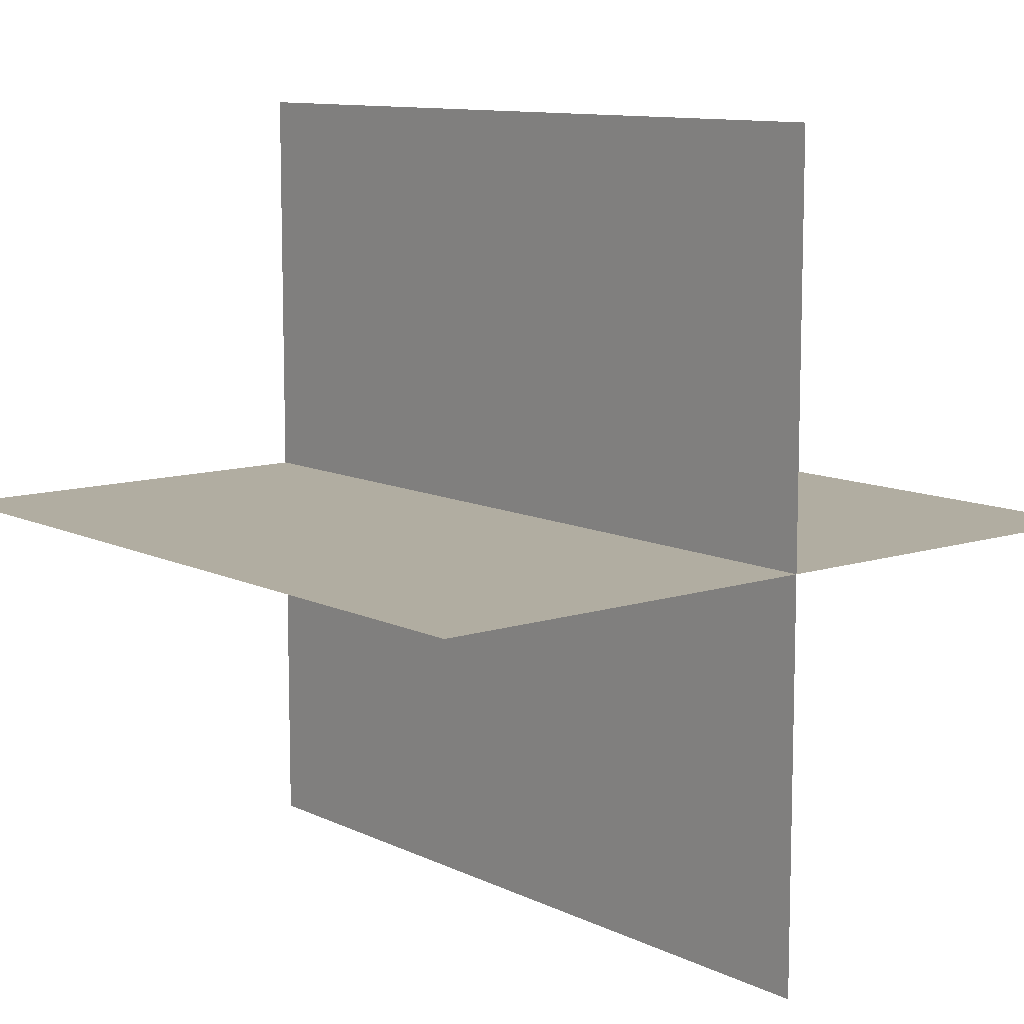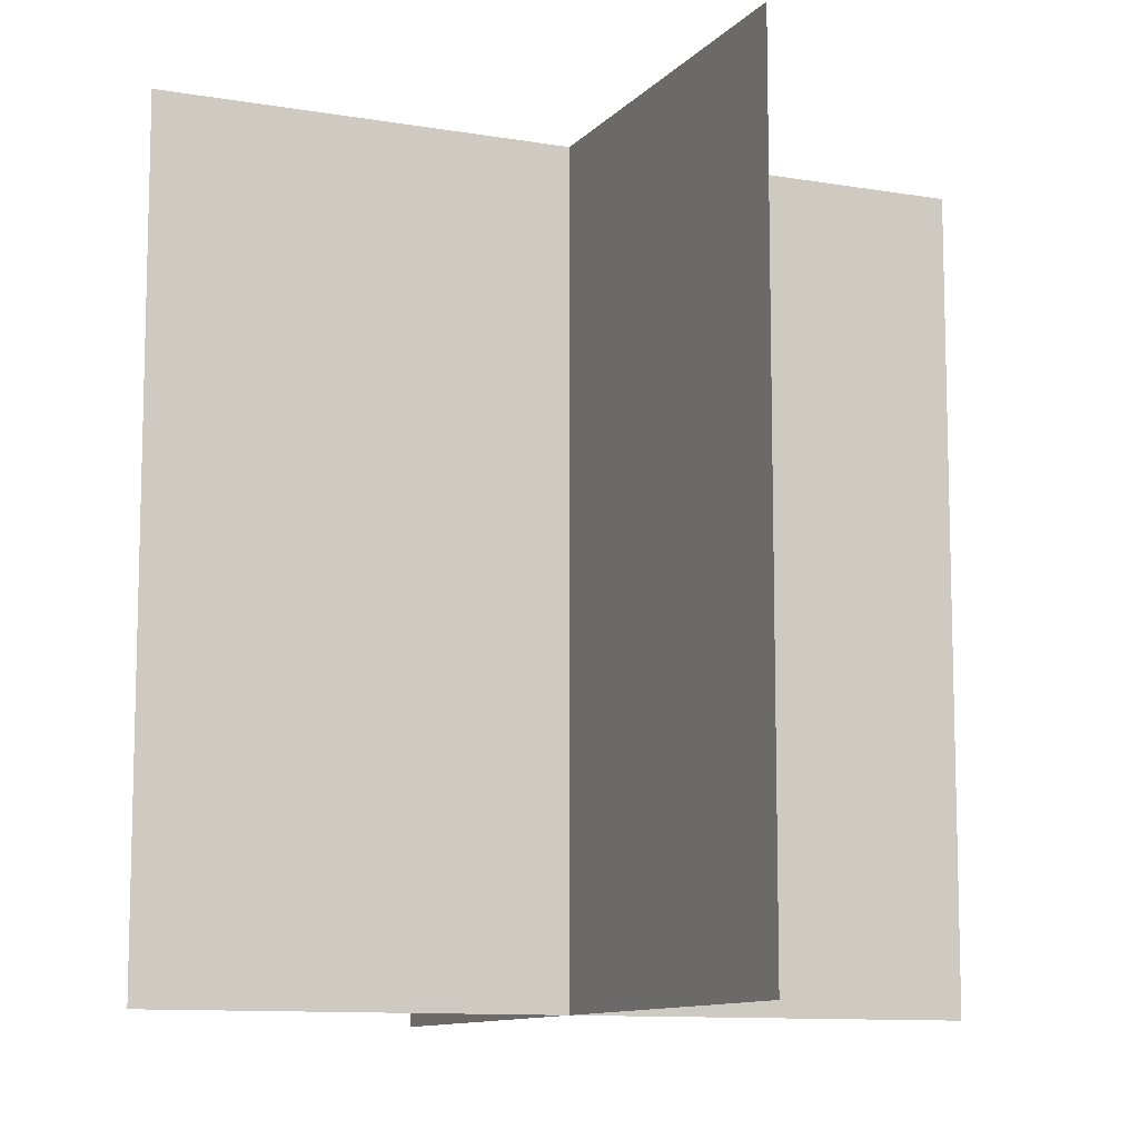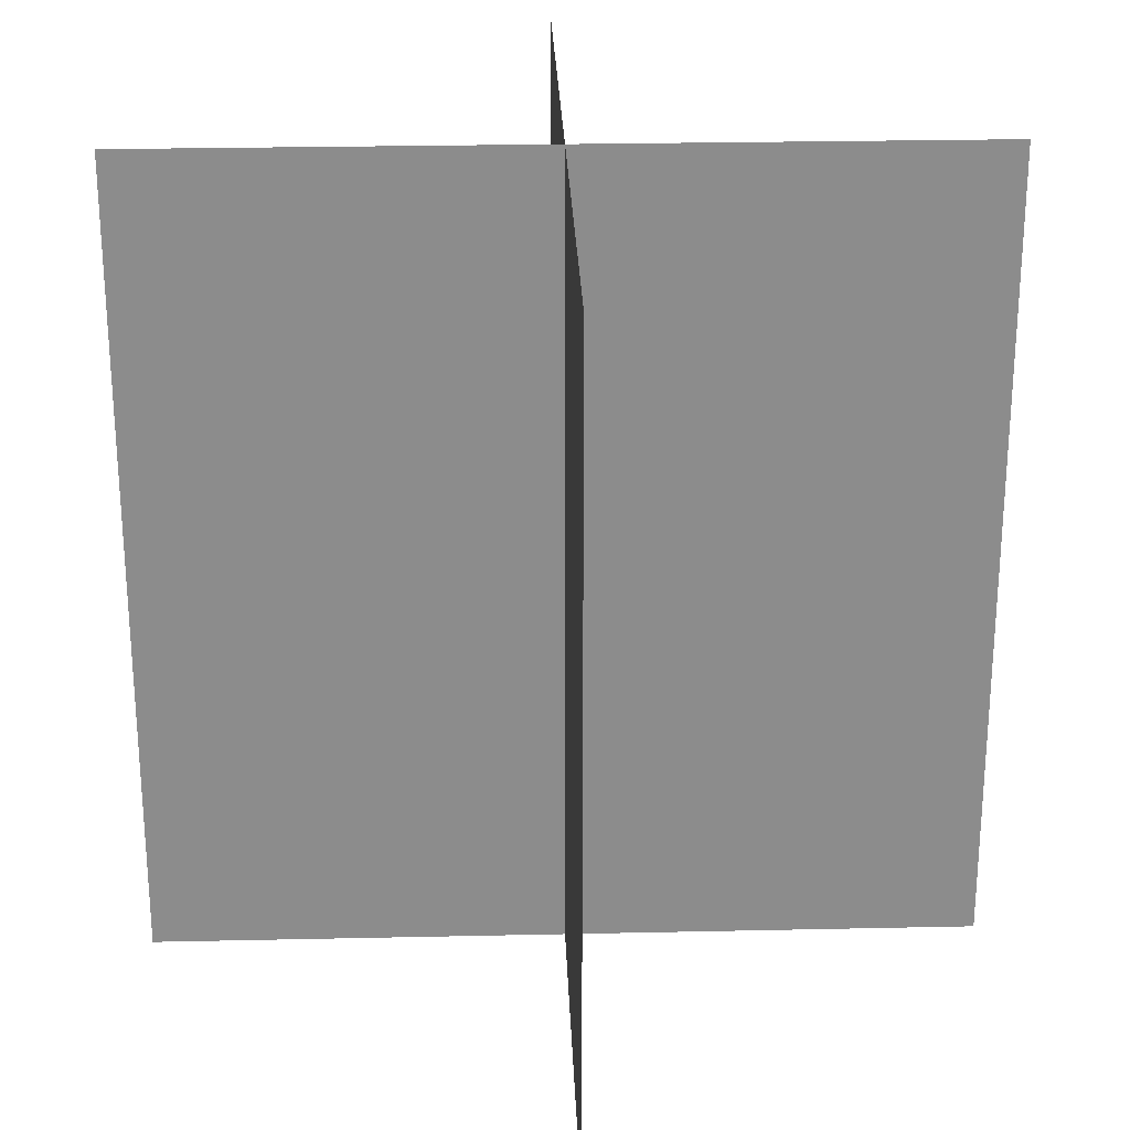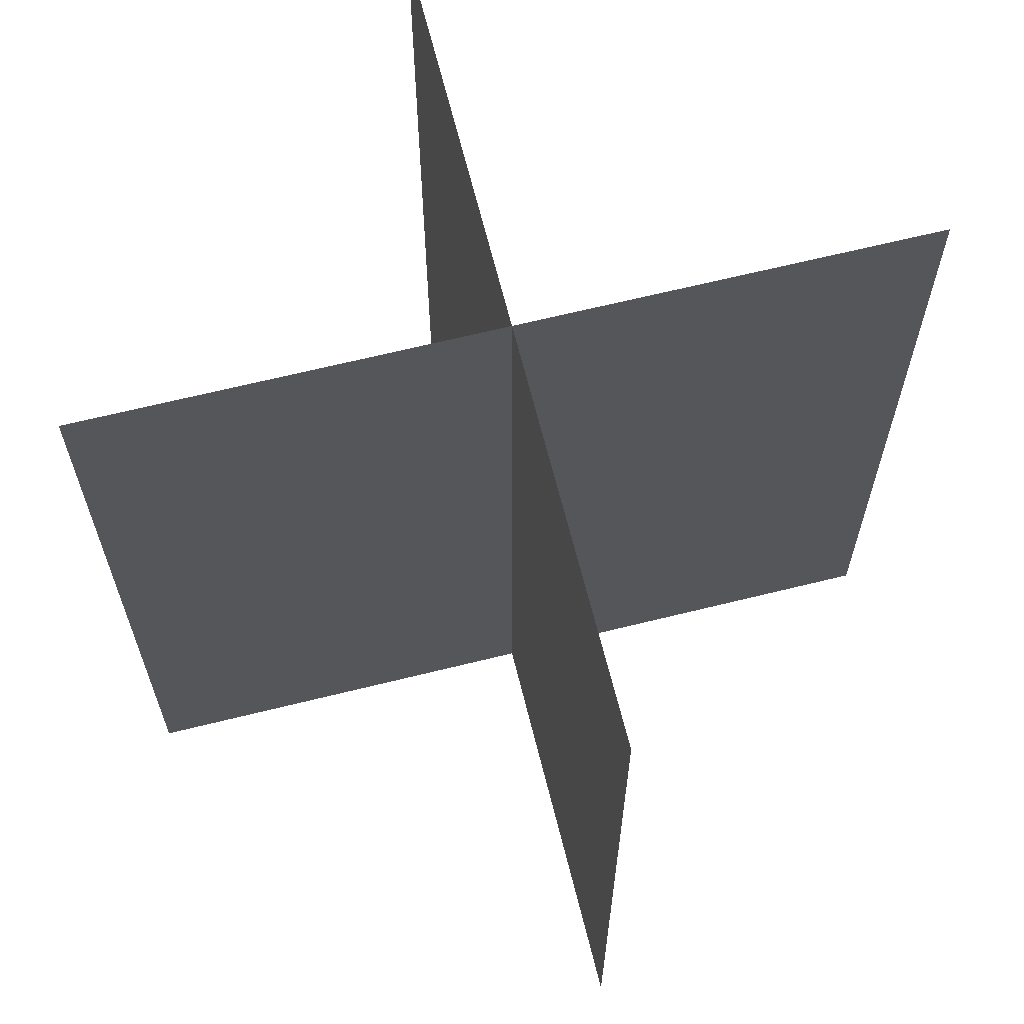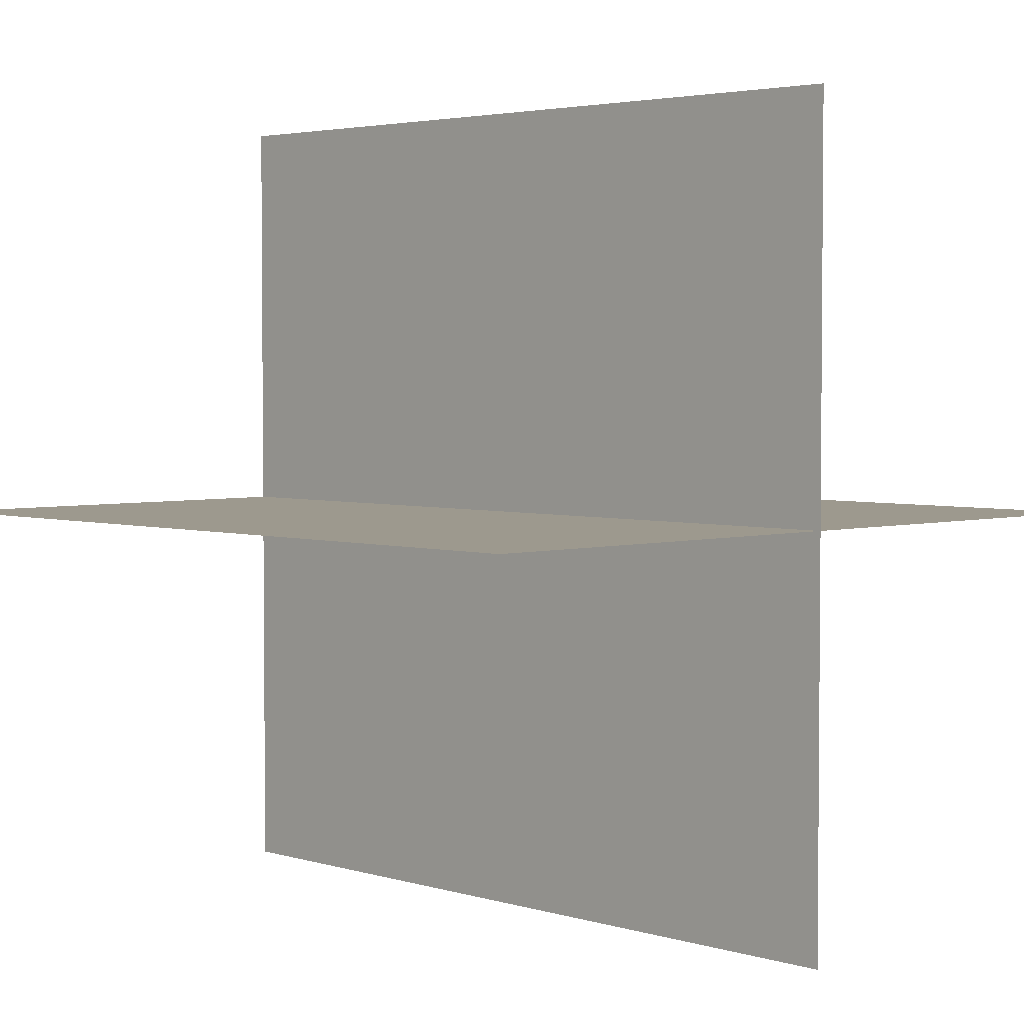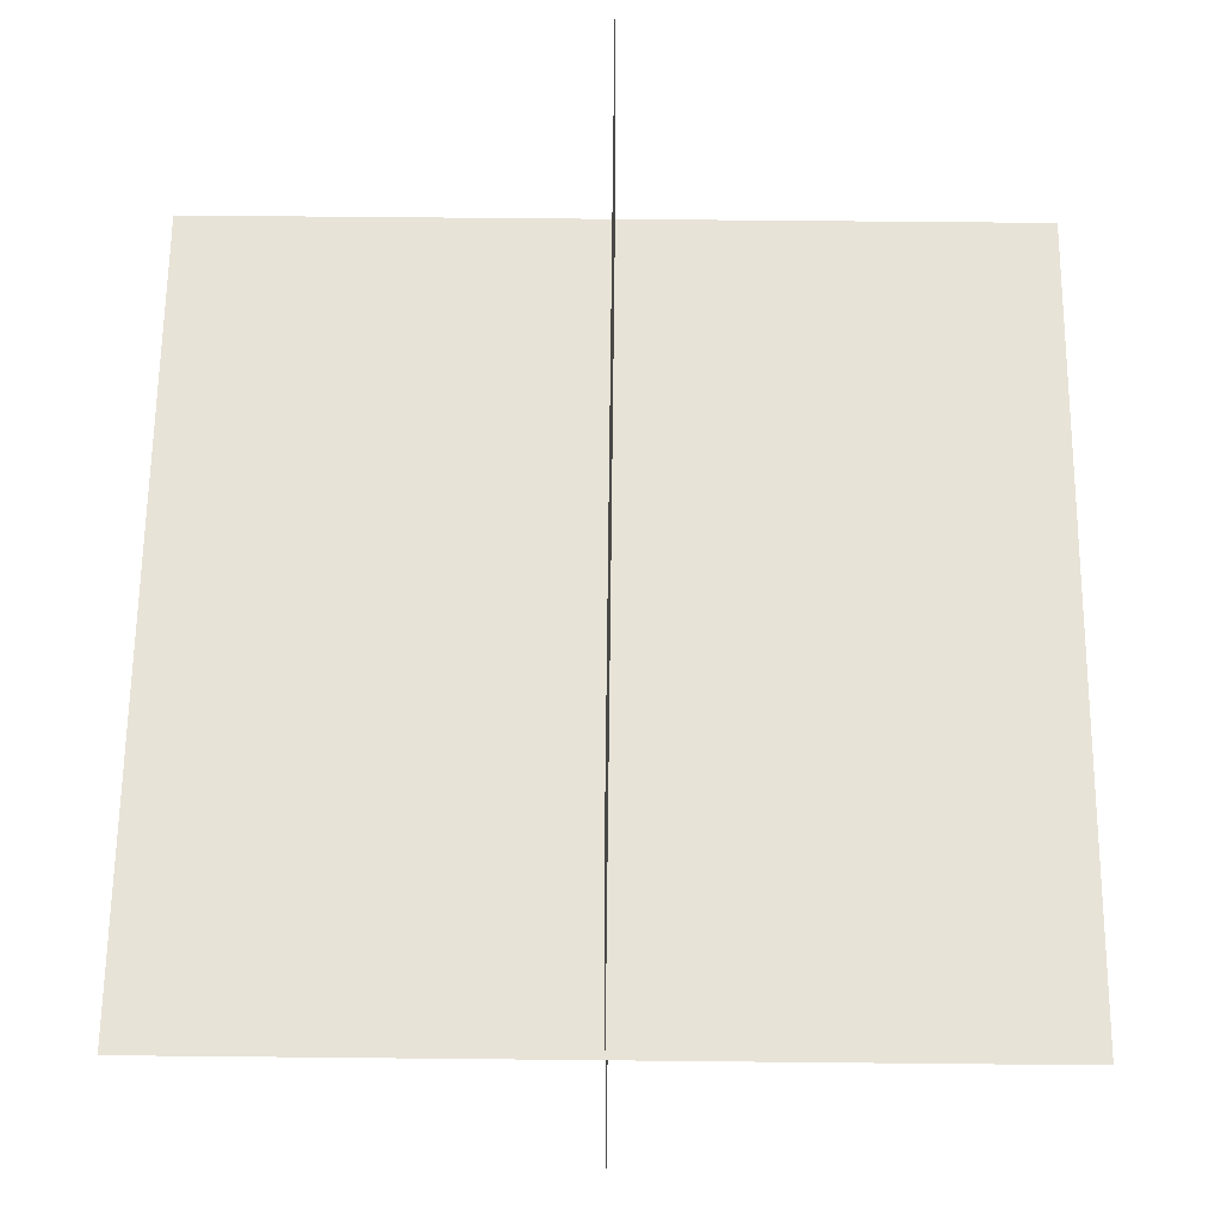
<metadata>
{"format":"obj","ext":"obj","renderer":"f3d","projection":"perspective","resolution":1024,"background":"white","views":[{"elev":10.4,"azim":140.5,"up":"+Z"},{"elev":-10.4,"azim":66.5,"up":"+Y"},{"elev":26.0,"azim":178.0,"up":"+Y"},{"elev":66.1,"azim":-104.0,"up":"+Y"},{"elev":3.4,"azim":-44.0,"up":"+Z"},{"elev":62.3,"azim":-179.4,"up":"+Z"}]}
</metadata>
<code>
g default
v -0.4825 -0.0691 0
v 0.5175 -0.0691 0
v -0.4825 0.9309 0
v 0.5175 0.9309 0
g pPlane21 grass_005
f 1 2 4 3
g default
v 0.01751 -0.0691 0.5
v 0.01751 -0.0691 -0.5
v 0.01751 0.9309 0.5
v 0.01751 0.9309 -0.5
g grass_005 pPlane22
f 5 6 8 7

</code>
